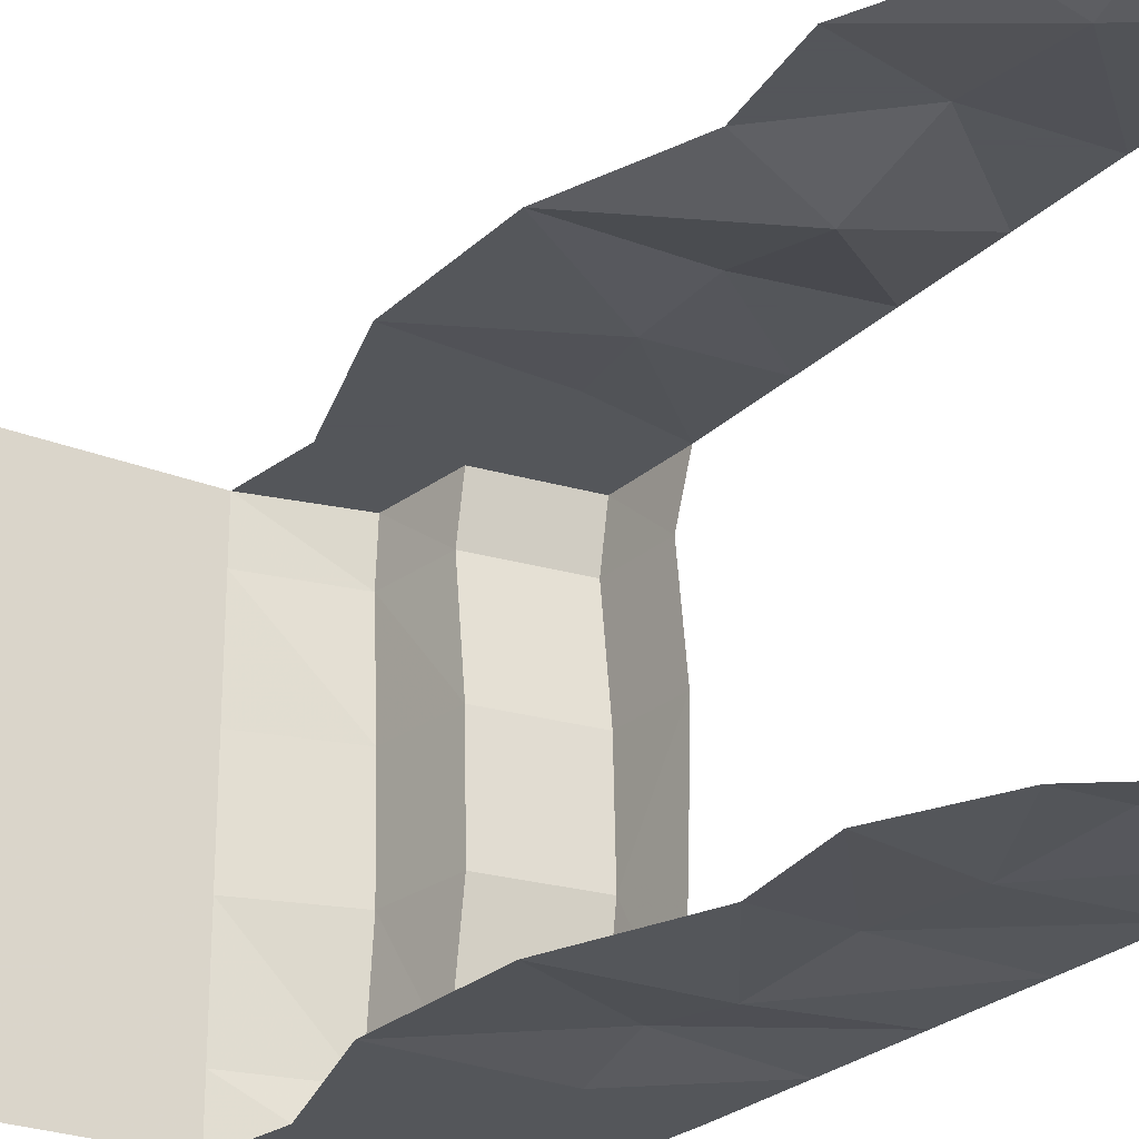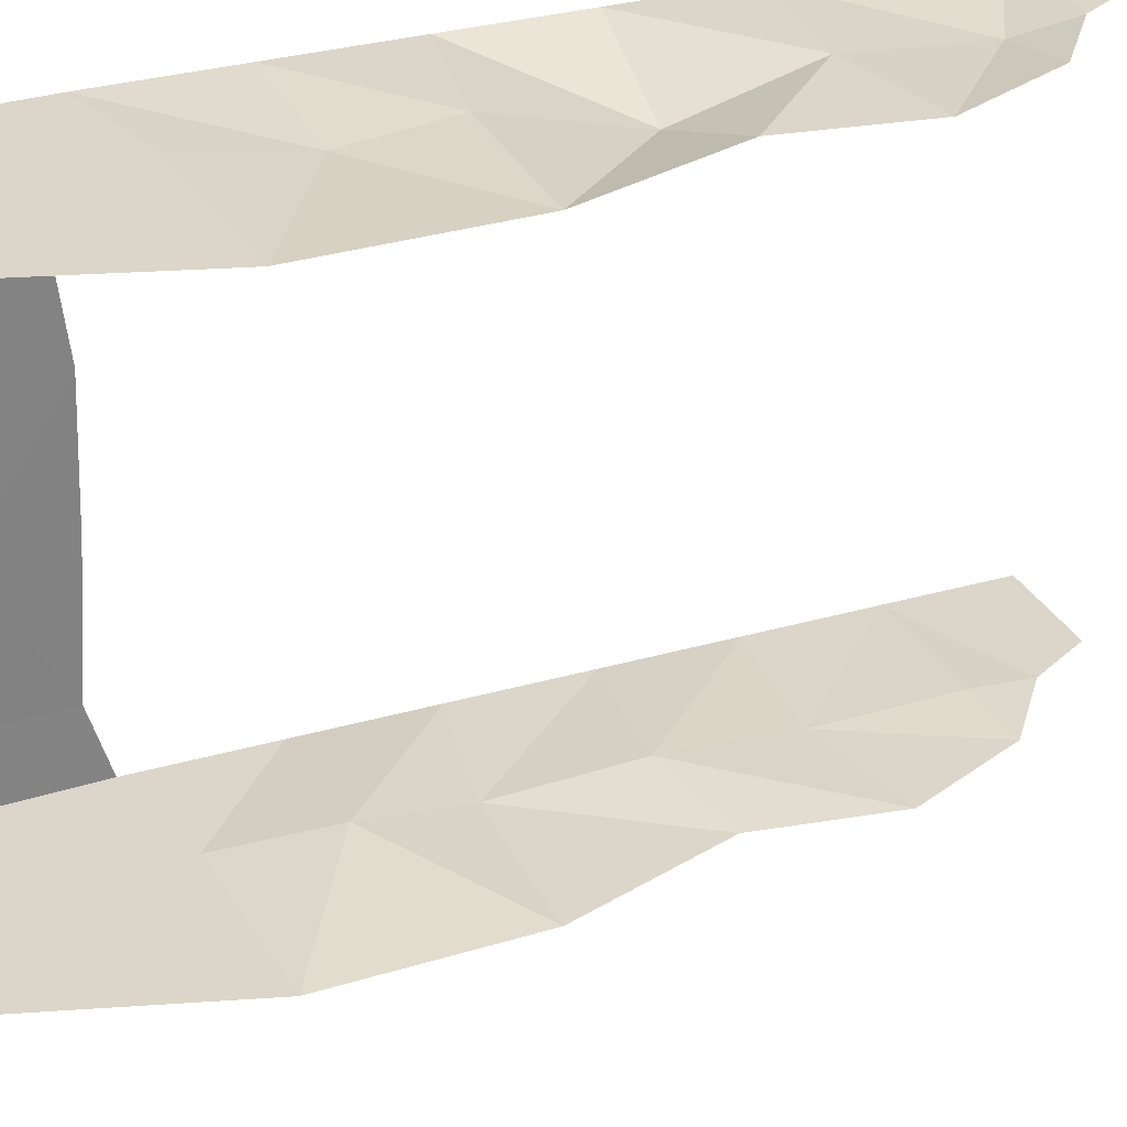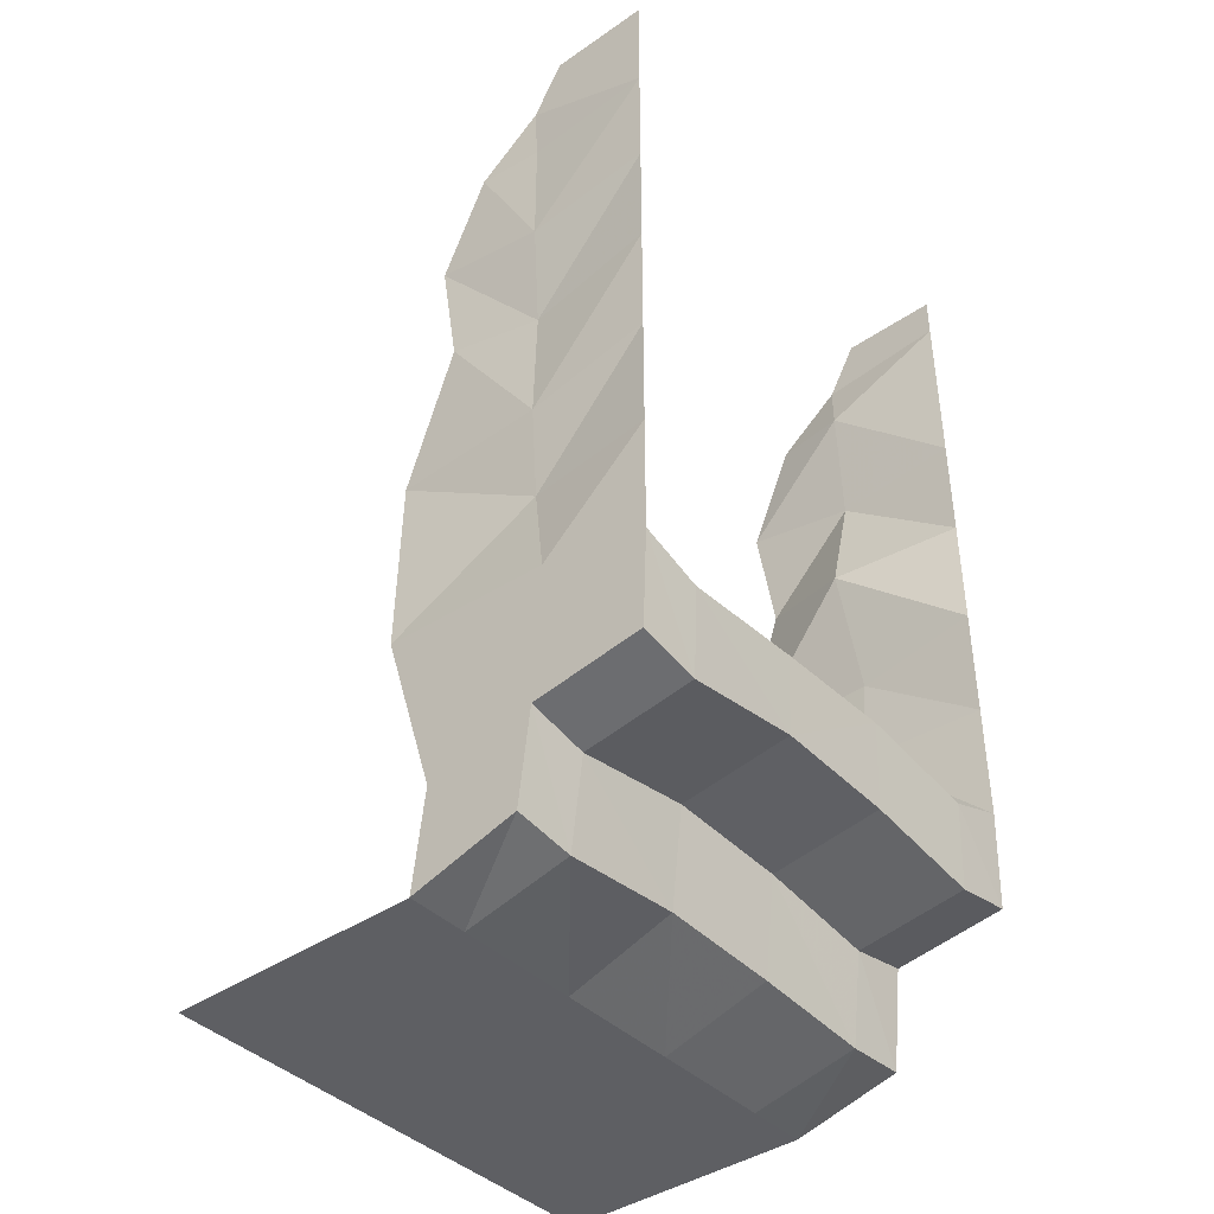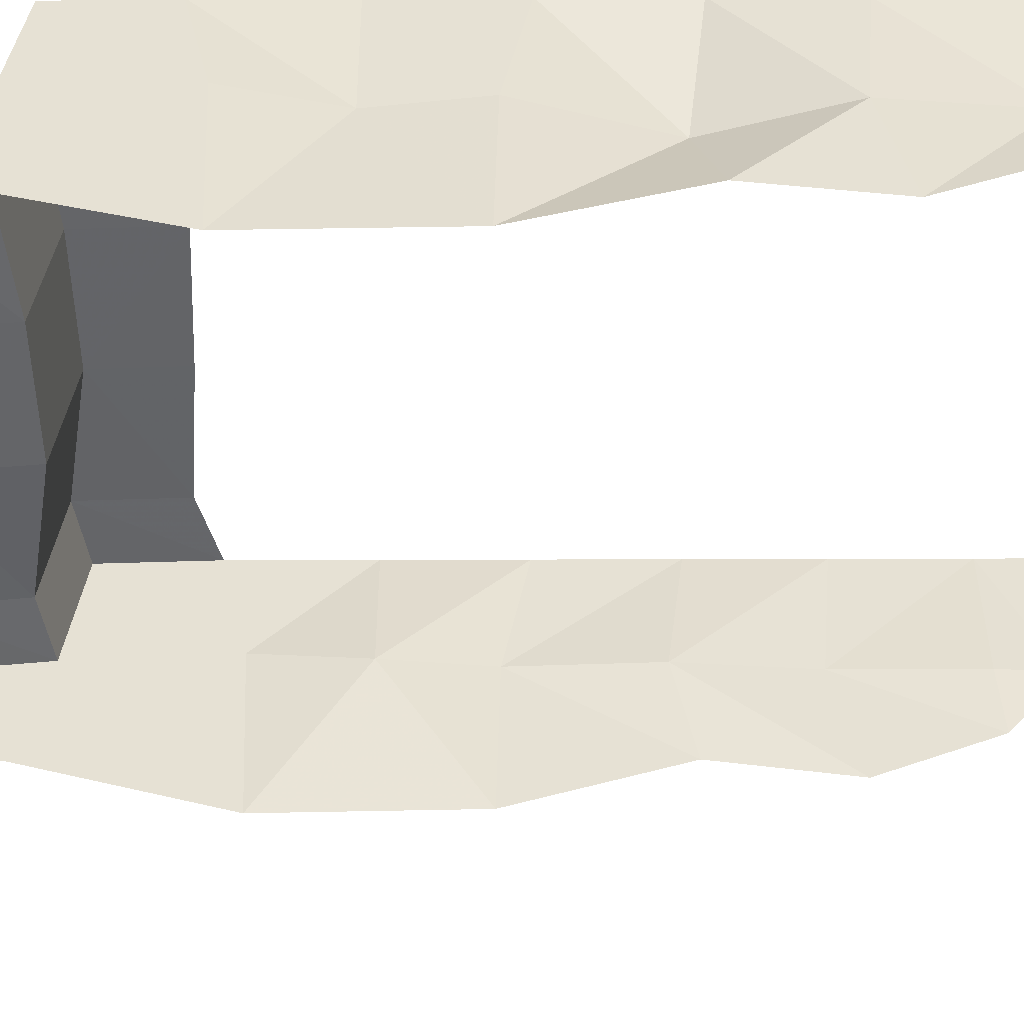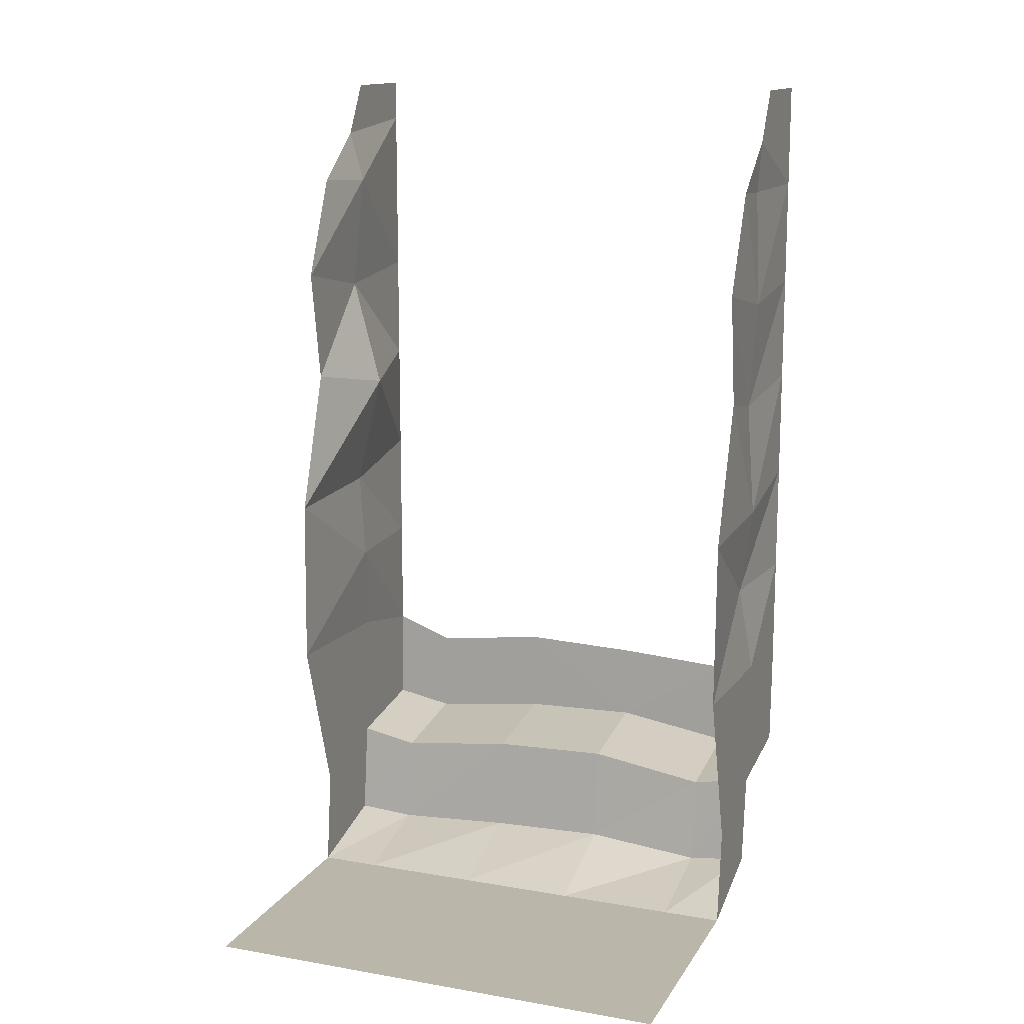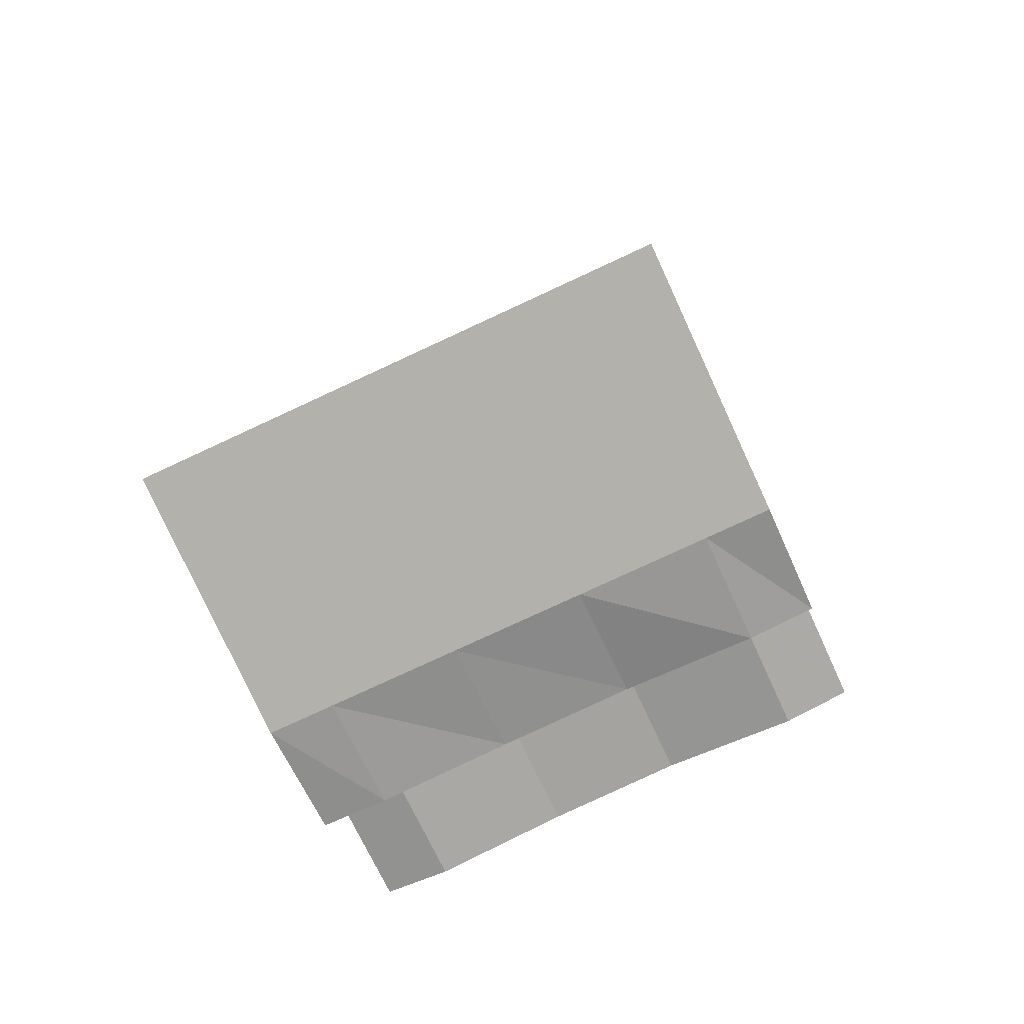
<metadata>
{"format":"obj","ext":"obj","renderer":"f3d","projection":"perspective","resolution":1024,"background":"white","views":[{"elev":-25.1,"azim":146.8,"up":"+Z"},{"elev":30.1,"azim":66.9,"up":"+Z"},{"elev":-41.0,"azim":-140.0,"up":"+Y"},{"elev":39.0,"azim":89.8,"up":"+Z"},{"elev":14.0,"azim":110.9,"up":"+Y"},{"elev":-78.9,"azim":114.8,"up":"+Y"}]}
</metadata>
<code>
v -0.2656 -1.609 0.125
v -0.4922 -1.578 0.125
v -0.4922 -1.57 -0.125
v -0.2656 -1.602 -0.125
v -0.2422 -1.805 -0.125
v -0.2422 -1.812 0.125
v -0.2422 -1.828 0.375
v -0.2656 -1.641 0.375
v -0.4922 -1.609 0.375
v -0.5 -1.398 0.125
v -0.5 -1.406 -0.125
v -0.5 -1.422 -0.375
v -0.4922 -1.609 -0.375
v -0.2656 -1.641 -0.375
v -0.2422 -1.828 -0.375
v -0.02344 -1.875 -0.125
v -0.02344 -1.875 0.125
v -0.02344 -1.875 0.375
v -0.02344 -1.875 0.5
v -0.2422 -1.82 0.5
v -0.2656 -1.617 0.5
v -0.4922 -1.586 0.5
v -0.5 -1.43 0.375
v -0.02344 -1.875 -0.375
v 0.5 -1.875 -0.5
v 0.5 -1.875 0.5
v -0.4922 -1.586 -0.5
v -0.2656 -1.617 -0.5
v -0.2422 -1.812 -0.5
v -0.02344 -1.875 -0.5
v -0.5 -1.383 -0.5
v -0.2812 -1.336 -0.5
v 0.0625 -1.32 -0.5
v -0.04688 -1.672 -0.5
v -0.5 -1.383 0.5
v -0.2812 -1.336 0.5
v -0.2422 -1.141 0.4844
v -0.5 -1.141 0.5
v -0.25 -0.9531 0.5
v -0.5 -0.9062 0.5
v -0.2422 -0.7031 0.4375
v -0.5 -0.6719 0.5
v -0.2422 -0.4688 0.5
v -0.5 -0.4453 0.5
v -0.25 -0.2188 0.4766
v -0.5 -0.2188 0.5
v -0.5 -0.08594 0.5
v -0.2344 -0.1094 0.5
v -0.2969 0 0.5
v -0.5 0 0.5
v -0.04688 -1.672 0.5
v 0.0625 -1.32 0.5
v 0.05469 -0.9609 0.5
v -0.04688 -0.6641 0.5
v -0.007812 -0.4219 0.5
v -0.1016 -0.2109 0.5
v -0.2422 -1.141 -0.4766
v 0.05469 -0.9609 -0.5
v -0.25 -0.9531 -0.5
v -0.04688 -0.6641 -0.5
v -0.2422 -0.7031 -0.4844
v -0.007812 -0.4219 -0.5
v -0.2422 -0.4688 -0.5
v -0.1016 -0.2109 -0.5
v -0.2344 -0.2188 -0.4922
v -0.2344 -0.1094 -0.5
v -0.5 -0.2188 -0.5
v -0.5 -0.08594 -0.5
v -0.2969 0 -0.5
v -0.5 0 -0.5
v -0.5 -1.141 -0.5
v -0.5 -0.9062 -0.5
v -0.5 -0.6719 -0.5
v -0.5 -0.4453 -0.5
f 1 2 3
f 1 3 4
f 1 8 2
f 2 8 9
f 2 9 10
f 2 10 3
f 3 10 11
f 3 11 12
f 3 12 13
f 3 13 4
f 4 13 14
f 8 21 9
f 9 21 22
f 9 22 23
f 9 23 10
f 14 13 27
f 14 27 28
f 13 12 31
f 13 31 27
f 27 31 32
f 27 32 28
f 28 32 33
f 28 33 34
f 23 22 35
f 35 22 21
f 35 21 36
f 44 43 45
f 44 45 46
f 21 51 36
f 36 51 52
f 43 55 45
f 45 55 56
f 62 63 64
f 64 63 65
f 67 65 63
f 67 63 74
f 1 4 5
f 1 5 6
f 1 6 7
f 1 7 8
f 4 14 5
f 5 14 15
f 7 20 8
f 8 20 21
f 14 28 15
f 15 28 29
f 28 34 29
f 29 34 30
f 46 45 47
f 47 45 48
f 21 20 19
f 21 19 51
f 45 56 48
f 64 65 66
f 66 65 67
f 66 67 68
f 5 15 16
f 5 16 17
f 5 17 6
f 6 17 18
f 6 18 7
f 7 18 19
f 7 19 20
f 16 15 24
f 16 24 25
f 16 25 17
f 17 25 26
f 17 26 18
f 18 26 19
f 15 29 24
f 24 29 30
f 24 30 25
f 47 48 49
f 47 49 50
f 66 68 69
f 69 68 70
f 35 36 37
f 35 37 38
f 38 37 39
f 38 39 40
f 42 41 43
f 42 43 44
f 36 52 37
f 37 52 53
f 37 53 39
f 41 54 43
f 43 54 55
f 33 32 57
f 33 57 58
f 58 57 59
f 60 61 62
f 62 61 63
f 71 57 32
f 71 32 31
f 72 59 57
f 72 57 71
f 74 63 61
f 74 61 73
f 40 39 41
f 40 41 42
f 39 53 41
f 41 53 54
f 58 59 60
f 60 59 61
f 73 61 59
f 73 59 72

</code>
